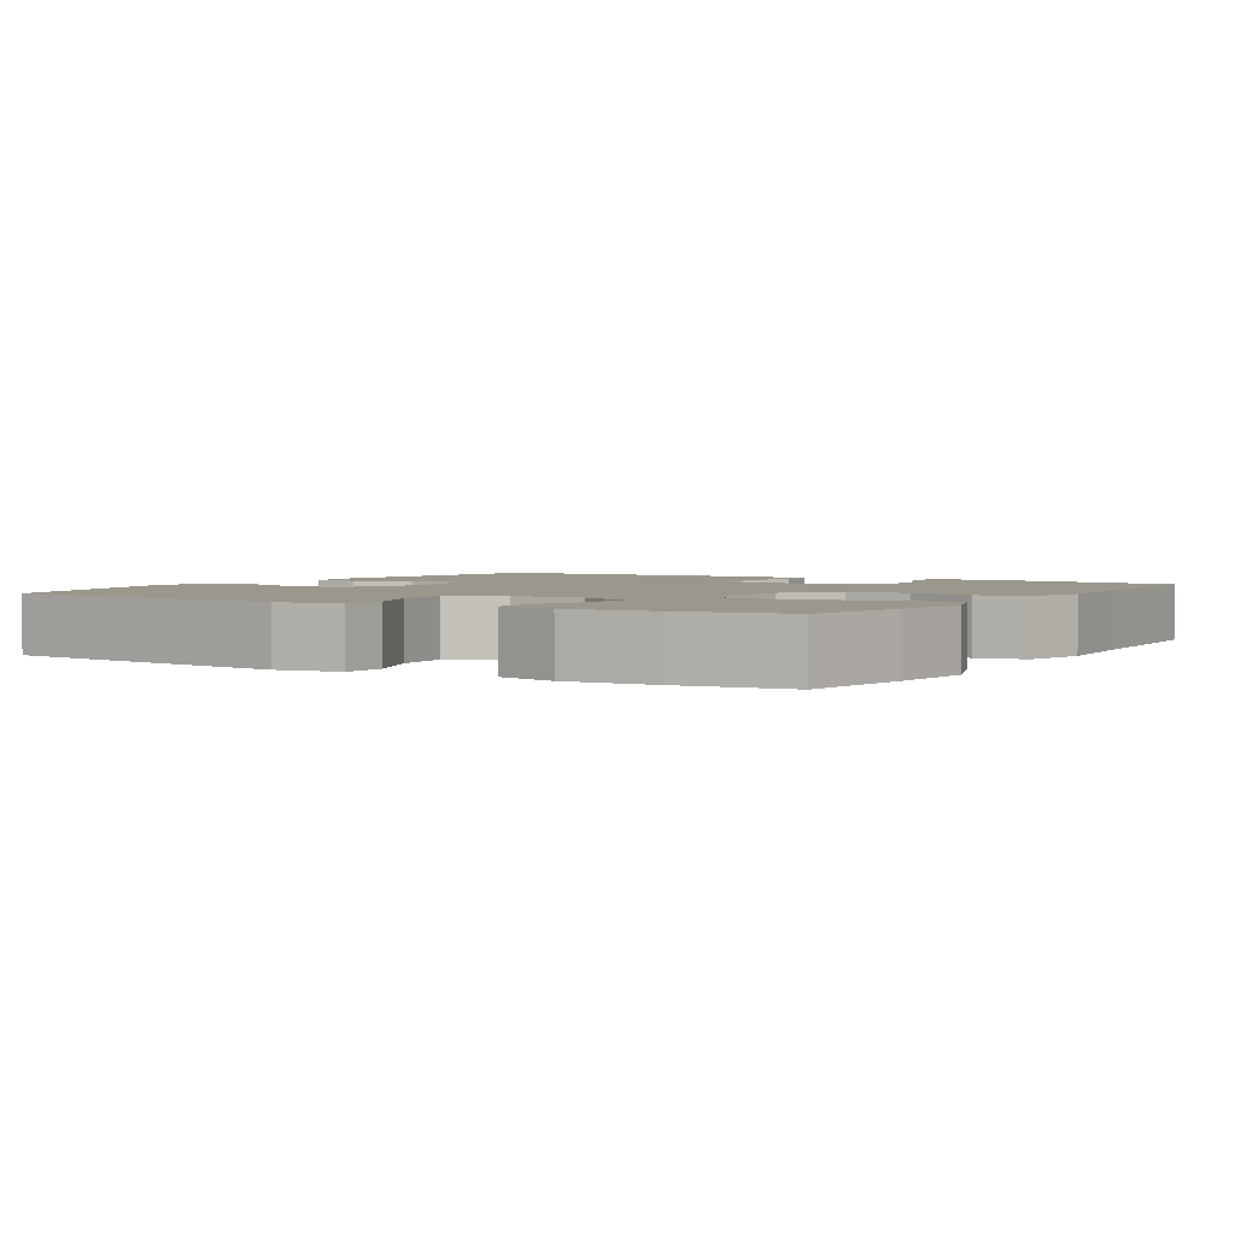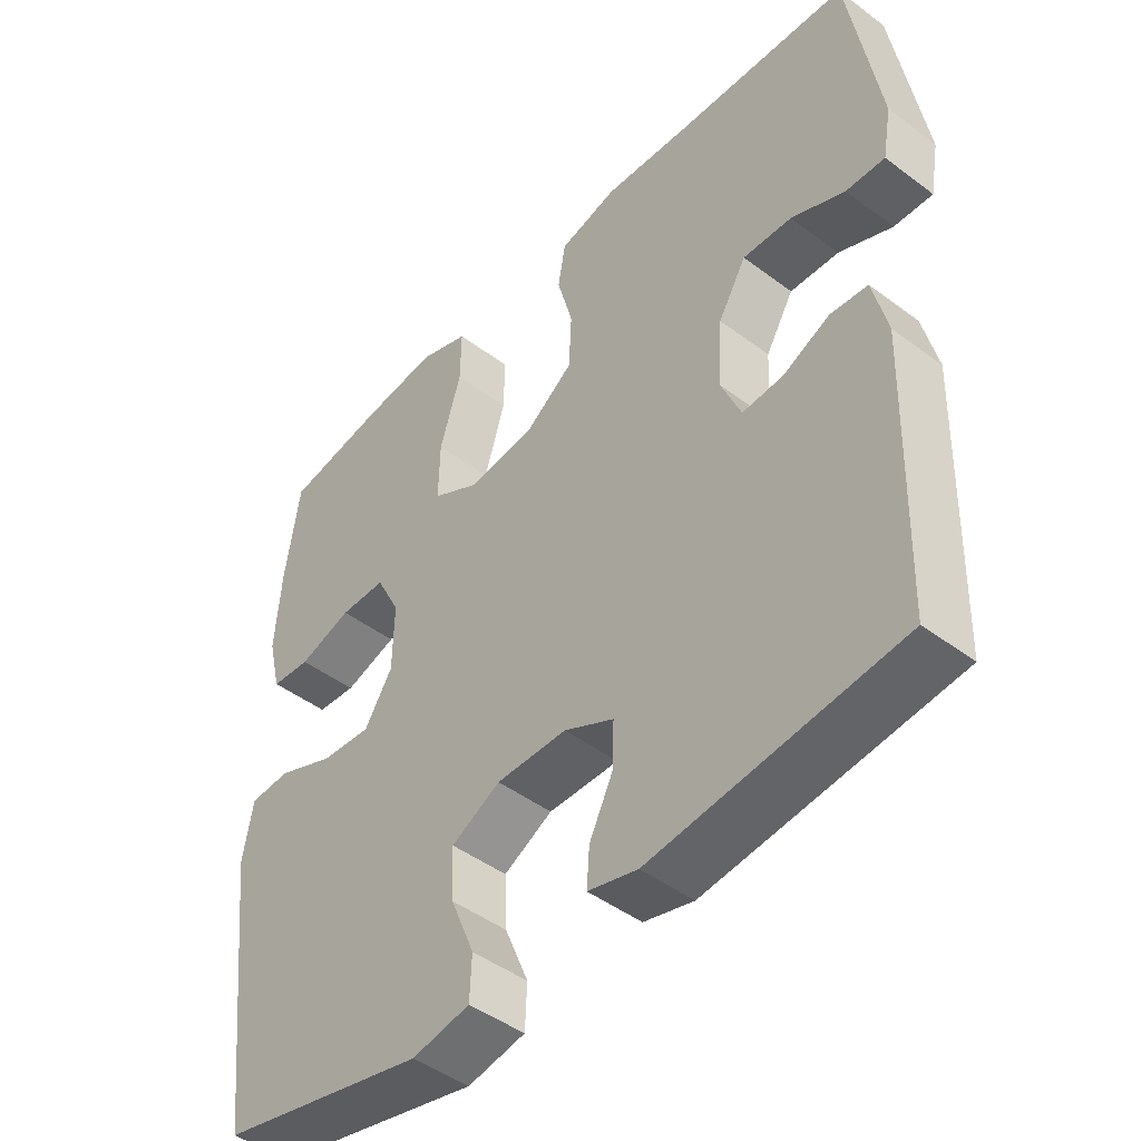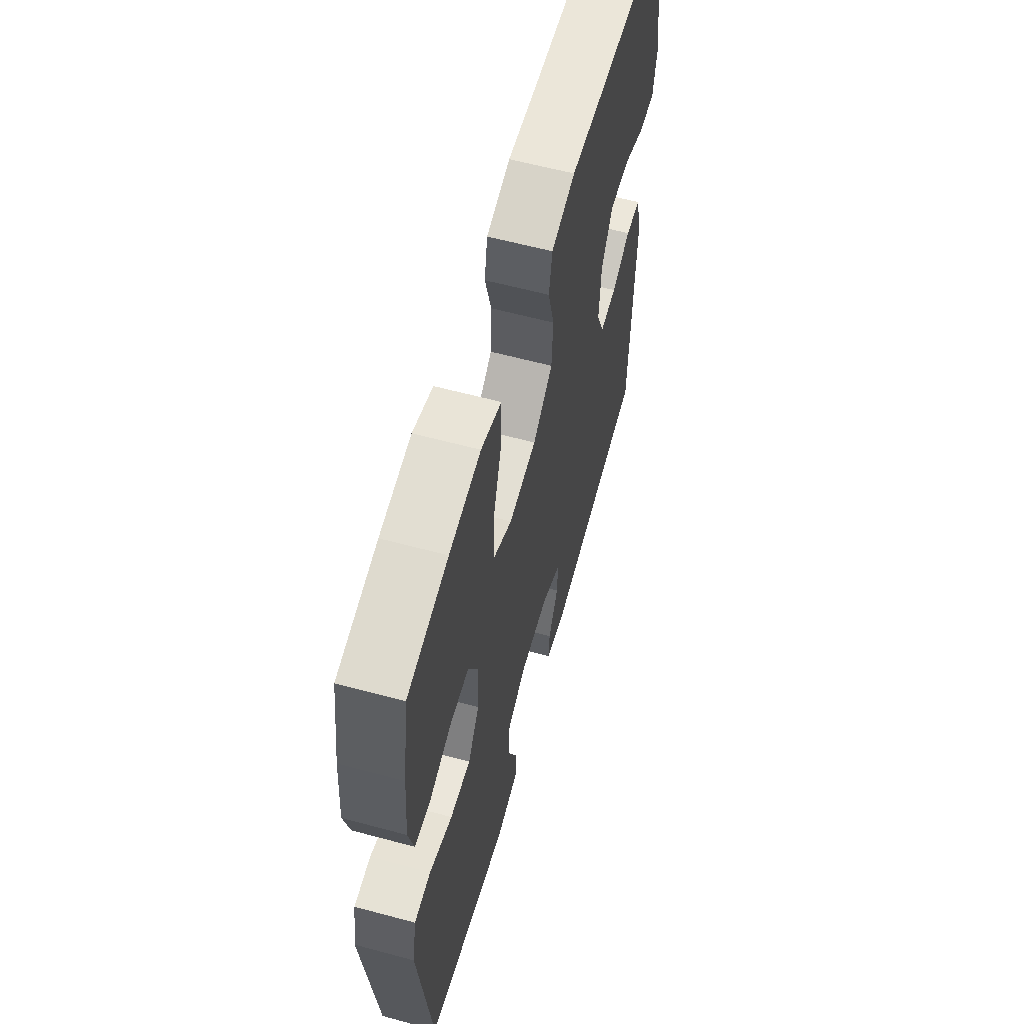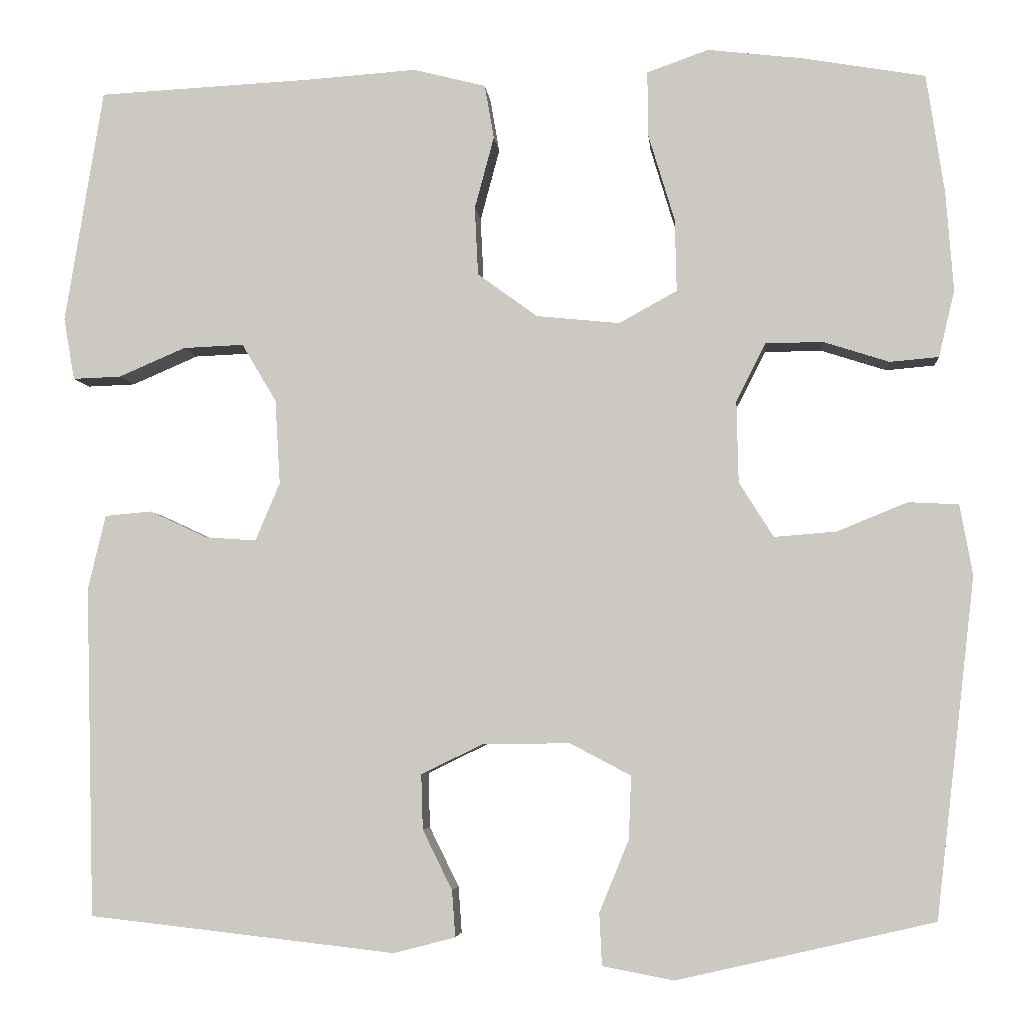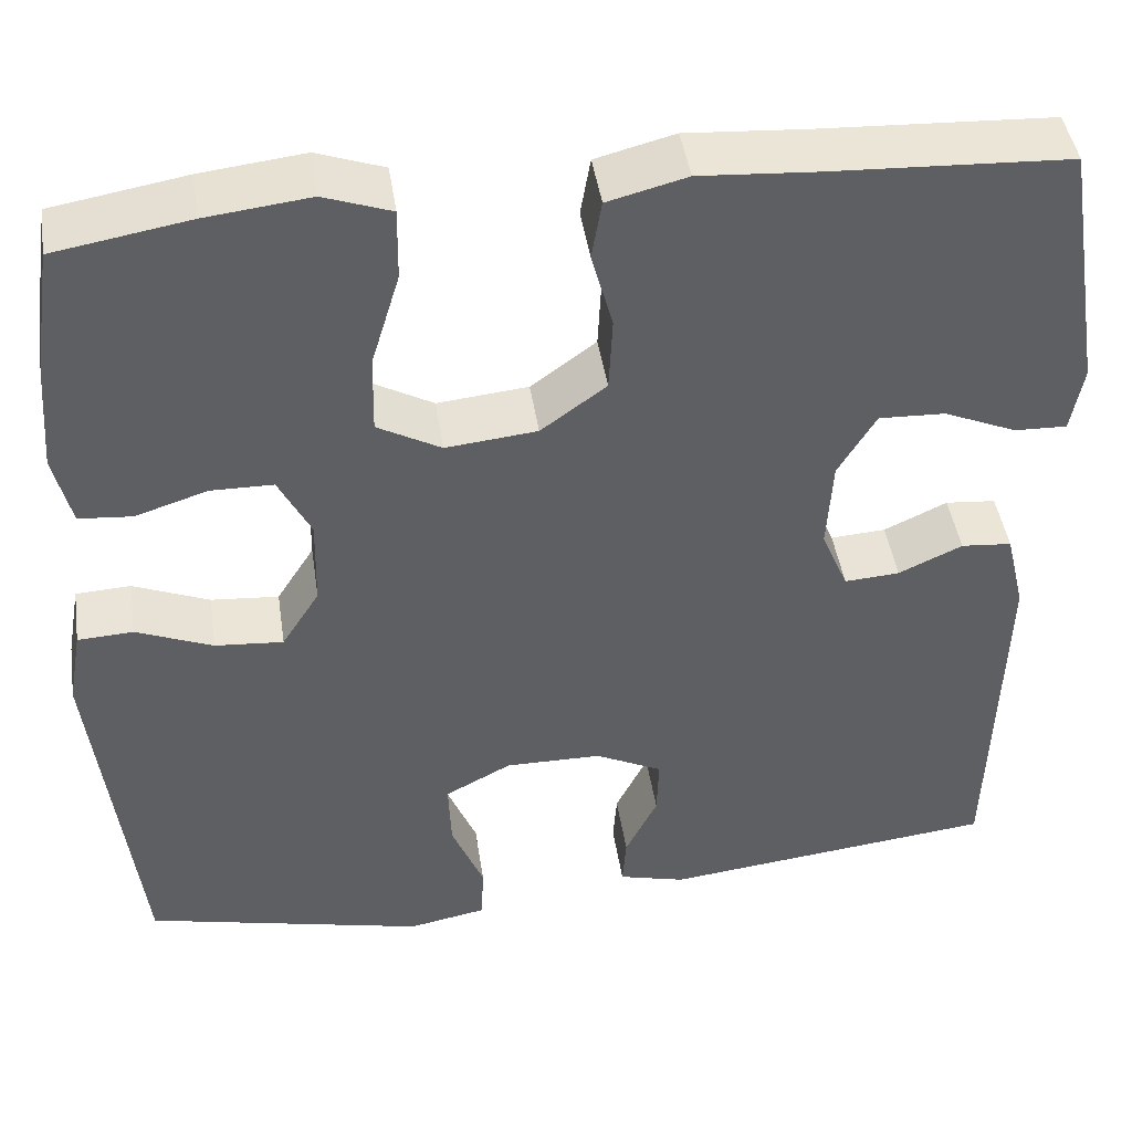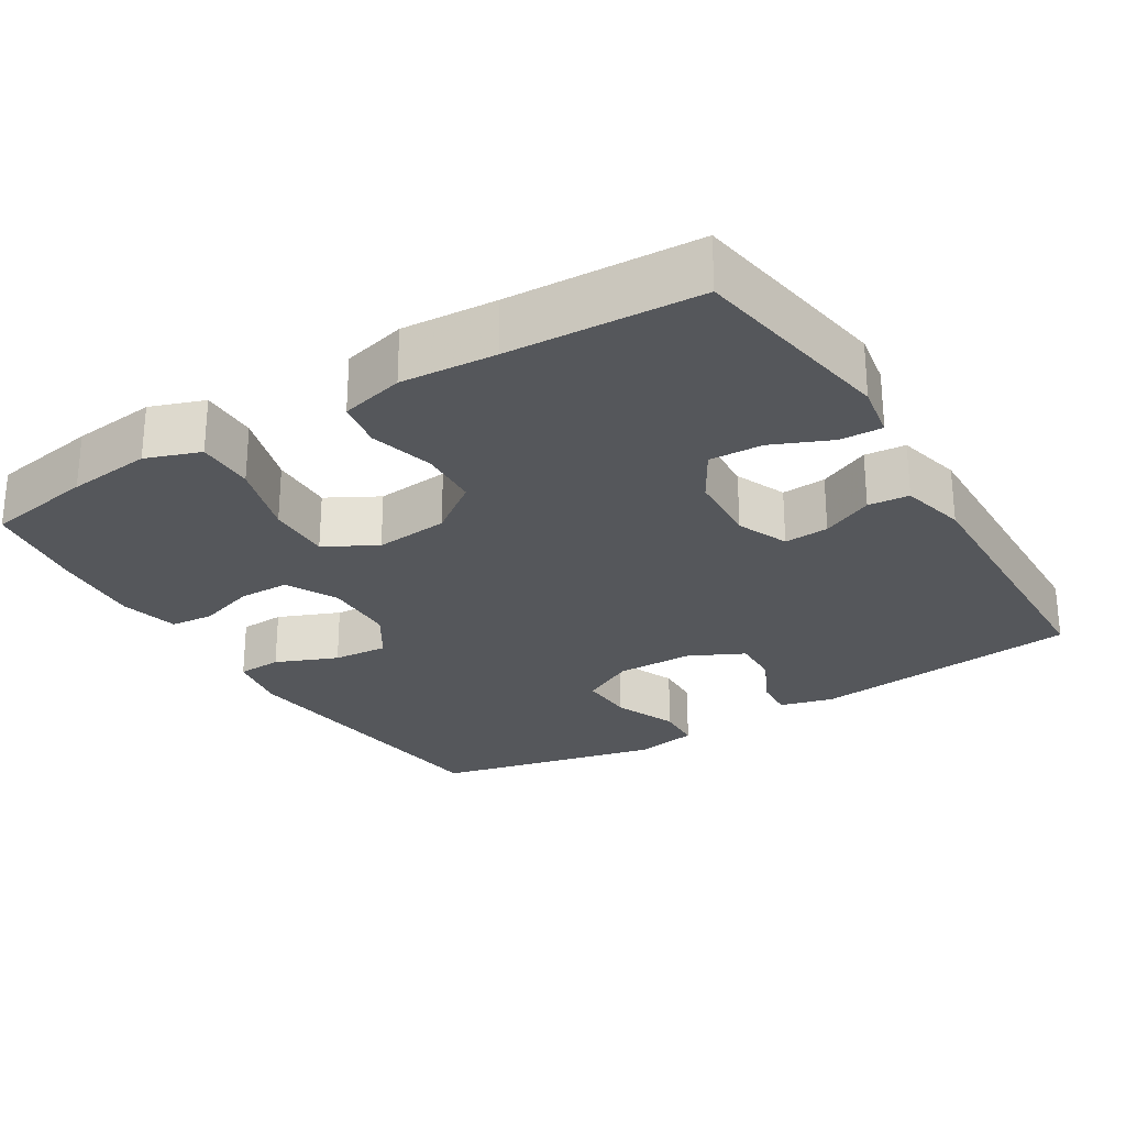
<metadata>
{"format":"obj","ext":"obj","renderer":"f3d","projection":"perspective","resolution":1024,"background":"white","views":[{"elev":2.6,"azim":-58.2,"up":"+Y"},{"elev":-46.0,"azim":49.3,"up":"+Z"},{"elev":60.8,"azim":-74.6,"up":"+Z"},{"elev":-4.9,"azim":-174.9,"up":"+Z"},{"elev":44.6,"azim":-8.6,"up":"+Z"},{"elev":-26.4,"azim":31.6,"up":"+Y"}]}
</metadata>
<code>
v 0.5 0.07 -0.5
v 0.136 0.07 -0.541
v 0.063 0.07 -0.522
v 0.067 0.07 -0.467
v 0.102 0.07 -0.396
v 0.104 0.07 -0.331
v 0.031 0.07 -0.295
v -0.073 0.07 -0.294
v -0.145 0.07 -0.332
v -0.142 0.07 -0.407
v -0.107 0.07 -0.492
v -0.11 0.07 -0.554
v -0.195 0.07 -0.57
v -0.5 0.07 -0.5
v -0.547 0.07 -0.098
v -0.532 0.07 -0.014
v -0.472 0.07 -0.011
v -0.389 0.07 -0.045
v -0.315 0.07 -0.051
v -0.274 0.07 0.014
v -0.272 0.07 0.111
v -0.307 0.07 0.18
v -0.375 0.07 0.181
v -0.453 0.07 0.156
v -0.511 0.07 0.161
v -0.53 0.07 0.24
v -0.521 0.07 0.359
v -0.5 0.07 0.5
v -0.354 0.07 0.525
v -0.241 0.07 0.538
v -0.168 0.07 0.512
v -0.169 0.07 0.434
v -0.2 0.07 0.331
v -0.202 0.07 0.245
v -0.133 0.07 0.207
v -0.034 0.07 0.217
v 0.037 0.07 0.269
v 0.041 0.07 0.35
v 0.018 0.07 0.436
v 0.029 0.07 0.5
v 0.115 0.07 0.522
v 0.243 0.07 0.513
v 0.5 0.07 0.5
v 0.545 0.07 0.221
v 0.532 0.07 0.148
v 0.475 0.07 0.15
v 0.396 0.07 0.184
v 0.324 0.07 0.187
v 0.283 0.07 0.118
v 0.277 0.07 0.018
v 0.306 0.07 -0.051
v 0.366 0.07 -0.047
v 0.435 0.07 -0.015
v 0.49 0.07 -0.02
v 0.511 0.07 -0.108
v 0.5 0 -0.5
v 0.136 0 -0.541
v 0.063 0 -0.522
v 0.067 0 -0.467
v 0.102 0 -0.396
v 0.104 0 -0.331
v 0.031 0 -0.295
v -0.073 0 -0.294
v -0.145 0 -0.332
v -0.142 0 -0.407
v -0.107 0 -0.492
v -0.11 0 -0.554
v -0.195 0 -0.57
v -0.5 0 -0.5
v -0.547 0 -0.098
v -0.532 0 -0.014
v -0.472 0 -0.011
v -0.389 0 -0.045
v -0.315 0 -0.051
v -0.274 0 0.014
v -0.272 0 0.111
v -0.307 0 0.18
v -0.375 0 0.181
v -0.453 0 0.156
v -0.511 0 0.161
v -0.53 0 0.24
v -0.521 0 0.359
v -0.5 0 0.5
v -0.354 0 0.525
v -0.241 0 0.538
v -0.168 0 0.512
v -0.169 0 0.434
v -0.2 0 0.331
v -0.202 0 0.245
v -0.133 0 0.207
v -0.034 0 0.217
v 0.037 0 0.269
v 0.041 0 0.35
v 0.018 0 0.436
v 0.029 0 0.5
v 0.115 0 0.522
v 0.243 0 0.513
v 0.5 0 0.5
v 0.545 0 0.221
v 0.532 0 0.148
v 0.475 0 0.15
v 0.396 0 0.184
v 0.324 0 0.187
v 0.283 0 0.118
v 0.277 0 0.018
v 0.306 0 -0.051
v 0.366 0 -0.047
v 0.435 0 -0.015
v 0.49 0 -0.02
v 0.511 0 -0.108
f 3 4 5
f 2 3 5
f 1 2 5
f 55 1 5
f 54 55 5
f 53 54 5
f 52 53 5
f 51 52 5 6
f 50 51 6 7
f 49 50 7 8
f 48 49 8 9
f 45 46 47
f 44 45 47
f 43 44 47
f 42 43 47
f 42 47 48
f 41 42 48
f 40 41 48
f 39 40 48
f 38 39 48
f 37 38 48
f 36 37 48 9
f 31 32 33
f 30 31 33
f 29 30 33
f 28 29 33
f 27 28 33
f 26 27 33
f 25 26 33
f 24 25 33
f 23 24 33
f 22 23 33 34
f 21 22 34 35
f 16 17 18
f 15 16 18
f 14 15 18
f 13 14 18
f 12 13 18
f 11 12 18
f 10 11 18
f 9 10 18 19
f 35 36 9
f 21 35 9
f 20 21 9
f 9 19 20
f 60 59 58
f 60 58 57
f 60 57 56
f 60 56 110
f 60 110 109
f 60 109 108
f 60 108 107
f 61 60 107 106
f 62 61 106 105
f 63 62 105 104
f 64 63 104 103
f 102 101 100
f 102 100 99
f 102 99 98
f 102 98 97
f 103 102 97
f 103 97 96
f 103 96 95
f 103 95 94
f 103 94 93
f 103 93 92
f 64 103 92 91
f 88 87 86
f 88 86 85
f 88 85 84
f 88 84 83
f 88 83 82
f 88 82 81
f 88 81 80
f 88 80 79
f 88 79 78
f 89 88 78 77
f 90 89 77 76
f 73 72 71
f 73 71 70
f 73 70 69
f 73 69 68
f 73 68 67
f 73 67 66
f 73 66 65
f 74 73 65 64
f 64 91 90
f 64 90 76
f 64 76 75
f 75 74 64
f 1 56 57 2
f 2 57 58 3
f 3 58 59 4
f 4 59 60 5
f 5 60 61 6
f 6 61 62 7
f 7 62 63 8
f 8 63 64 9
f 9 64 65 10
f 10 65 66 11
f 11 66 67 12
f 12 67 68 13
f 13 68 69 14
f 14 69 70 15
f 15 70 71 16
f 16 71 72 17
f 17 72 73 18
f 18 73 74 19
f 19 74 75 20
f 20 75 76 21
f 21 76 77 22
f 22 77 78 23
f 23 78 79 24
f 24 79 80 25
f 25 80 81 26
f 26 81 82 27
f 27 82 83 28
f 28 83 84 29
f 29 84 85 30
f 30 85 86 31
f 31 86 87 32
f 32 87 88 33
f 33 88 89 34
f 34 89 90 35
f 35 90 91 36
f 36 91 92 37
f 37 92 93 38
f 38 93 94 39
f 39 94 95 40
f 40 95 96 41
f 41 96 97 42
f 42 97 98 43
f 43 98 99 44
f 44 99 100 45
f 45 100 101 46
f 46 101 102 47
f 47 102 103 48
f 48 103 104 49
f 49 104 105 50
f 50 105 106 51
f 51 106 107 52
f 52 107 108 53
f 53 108 109 54
f 54 109 110 55
f 55 110 56 1

</code>
